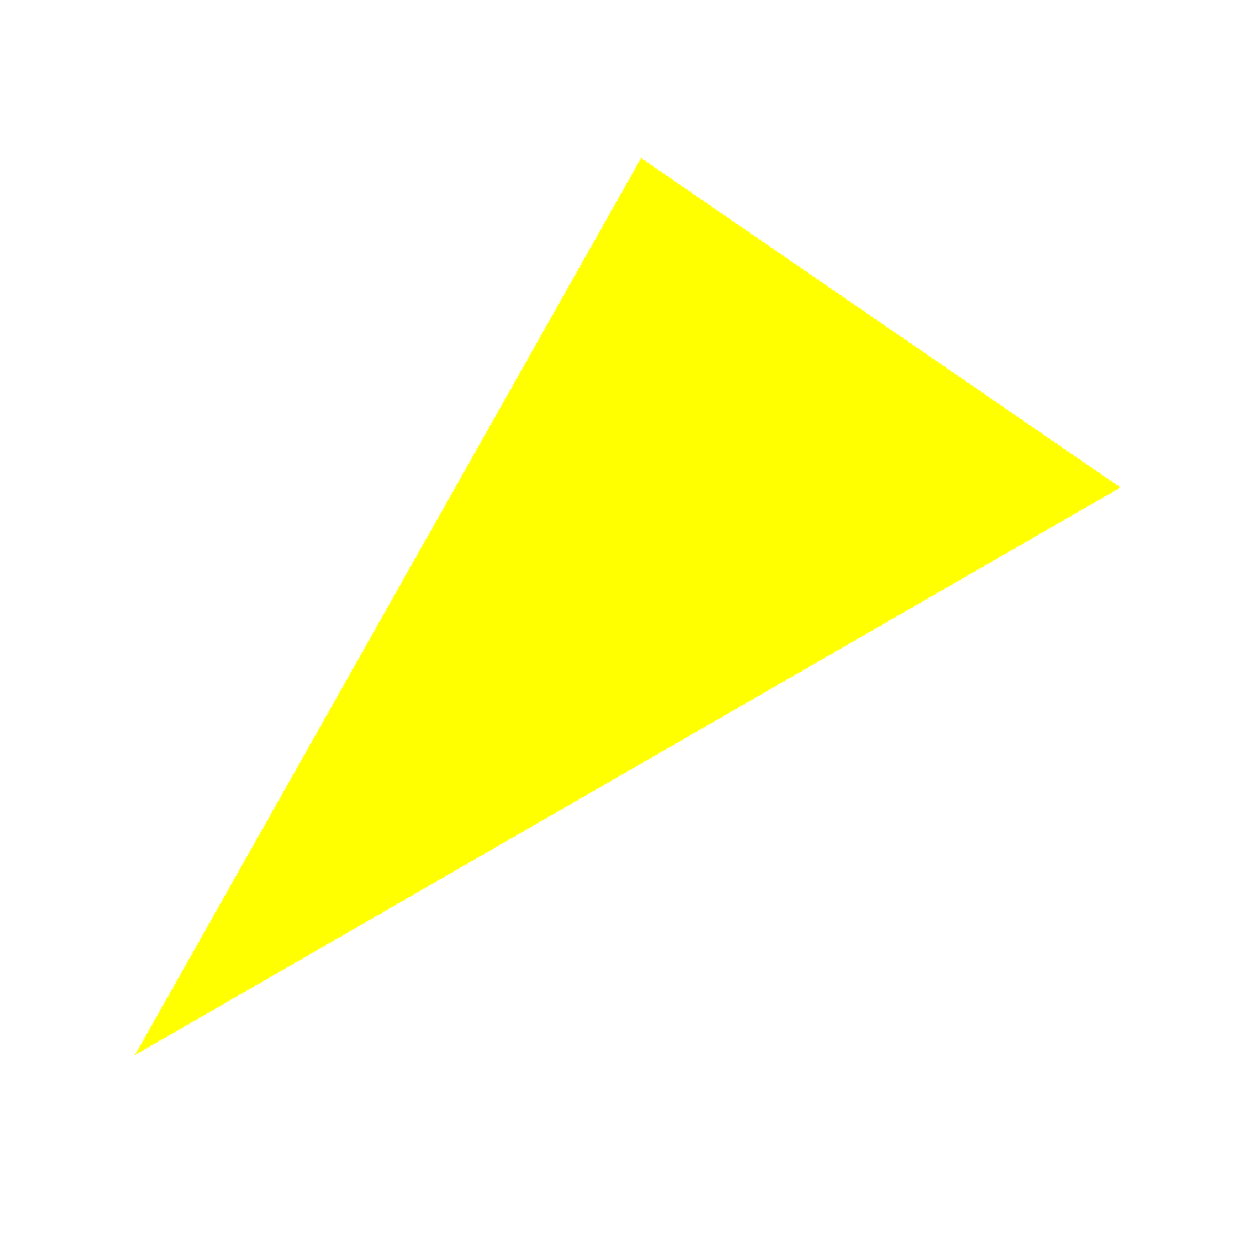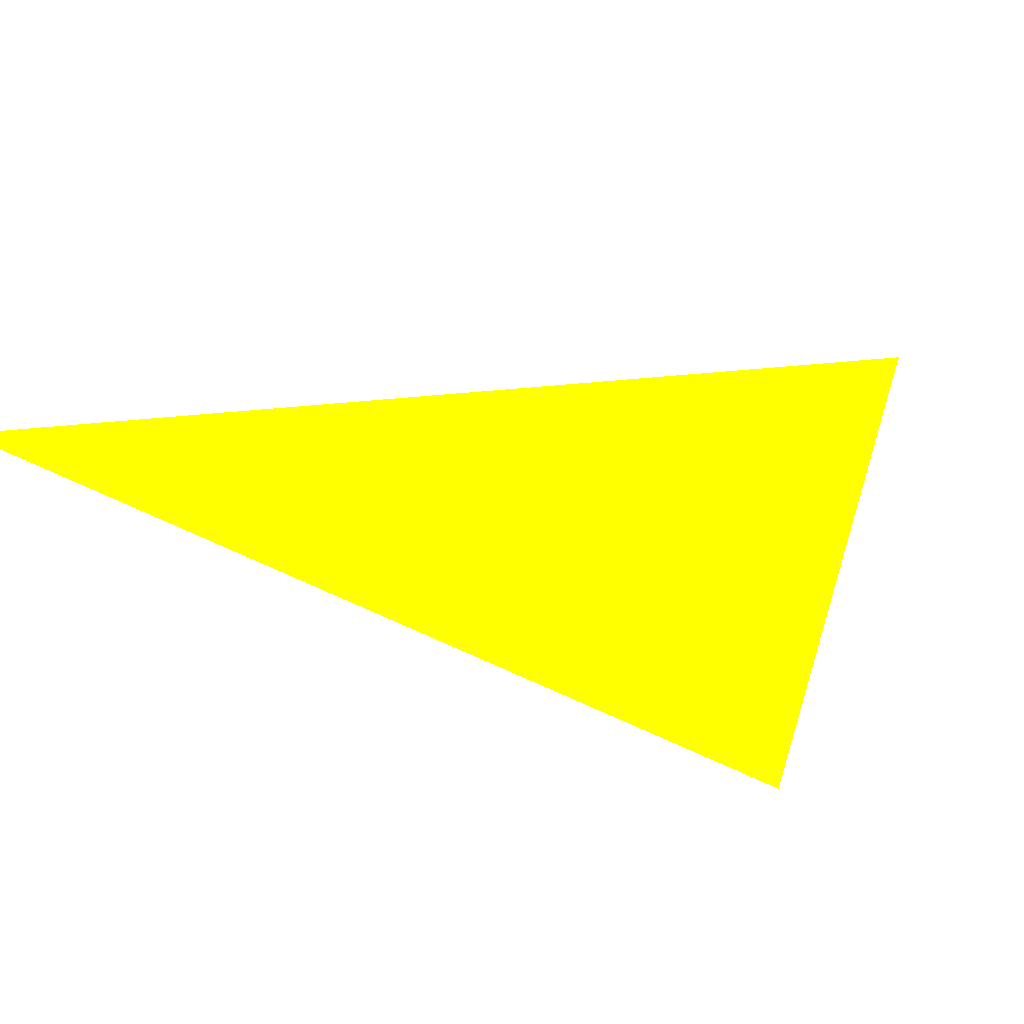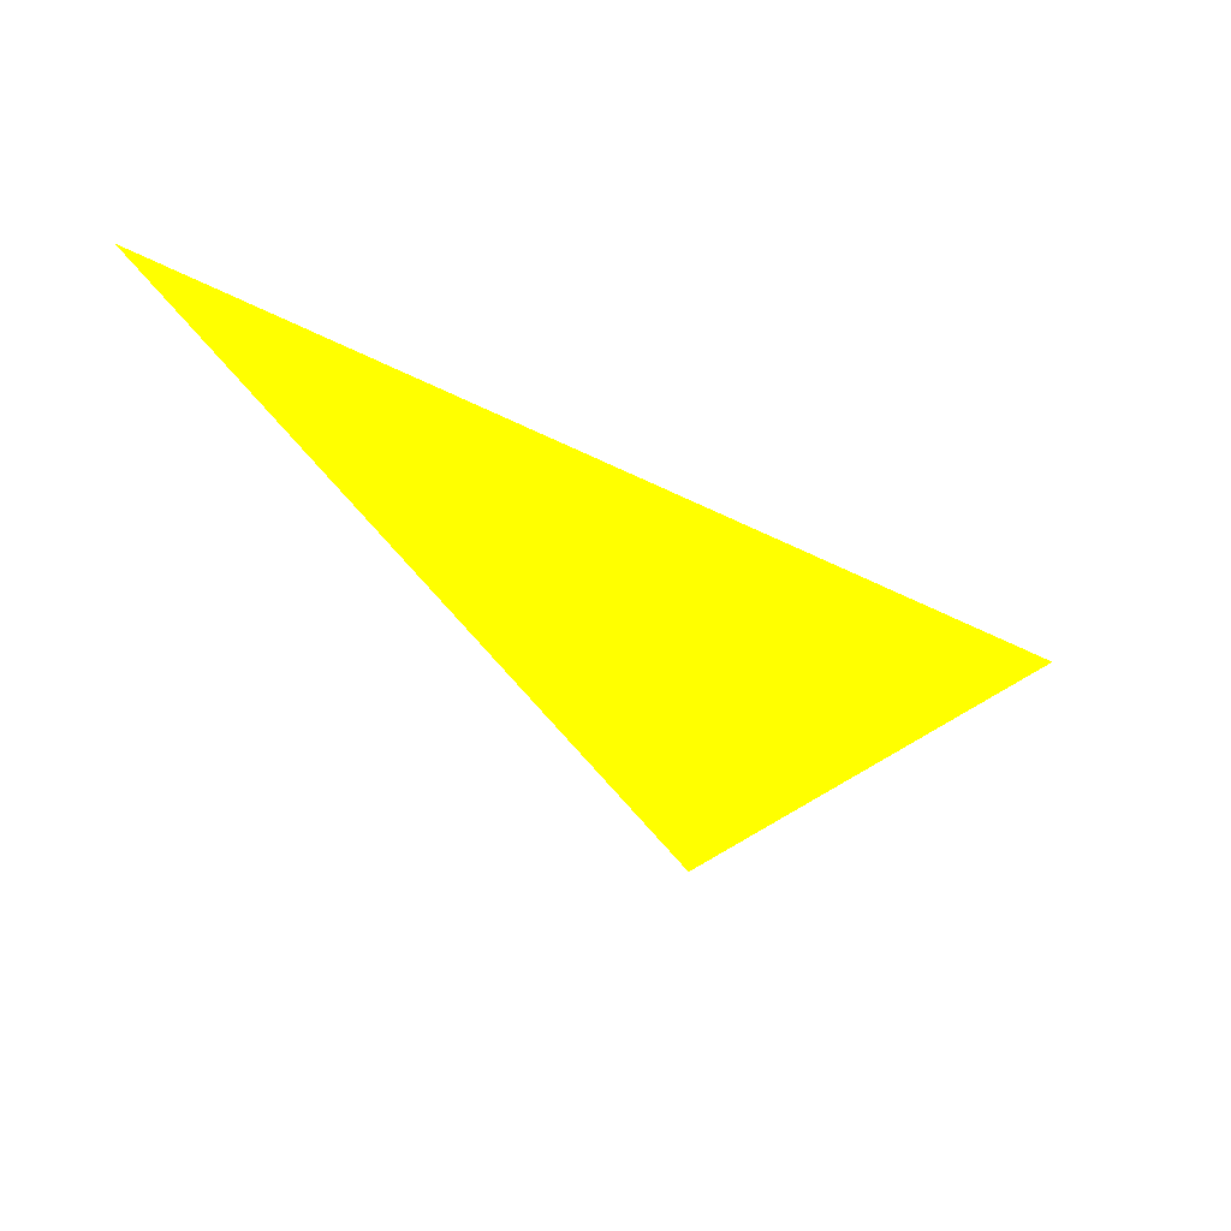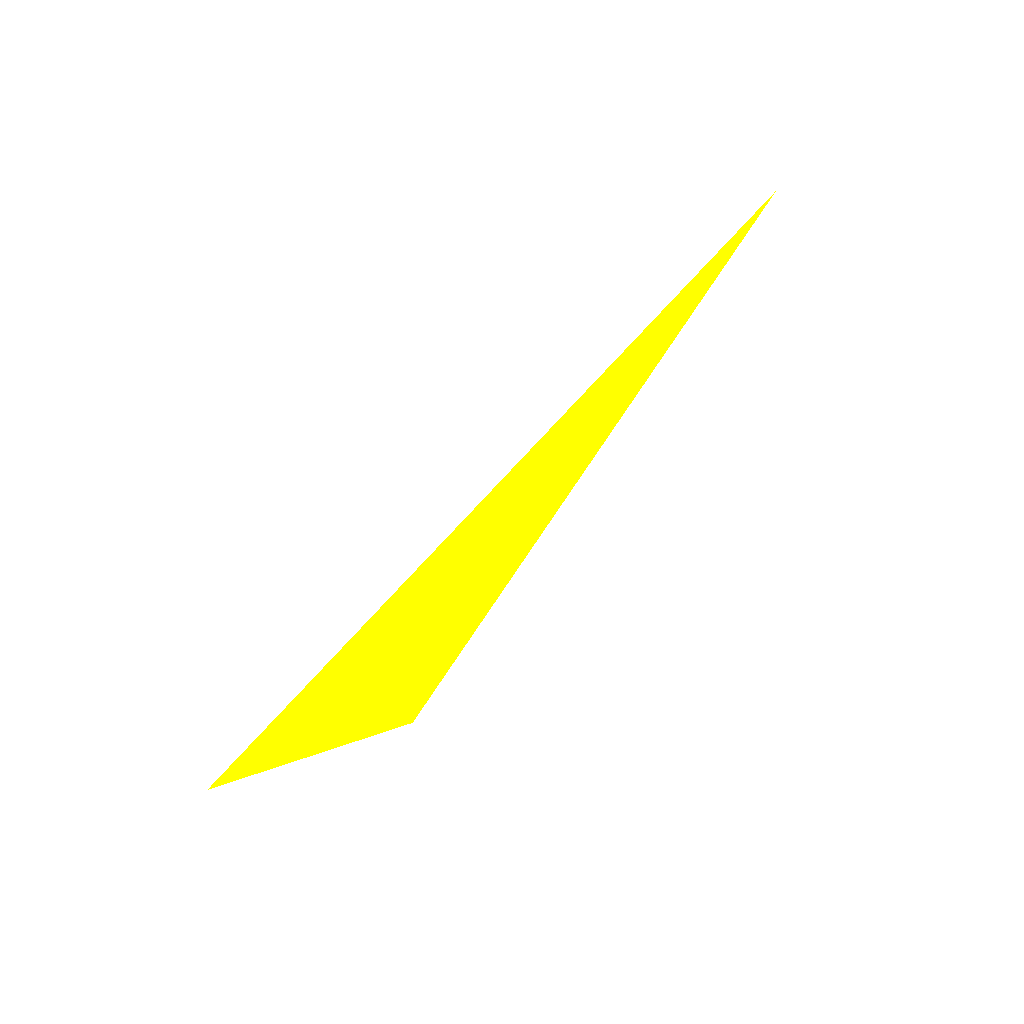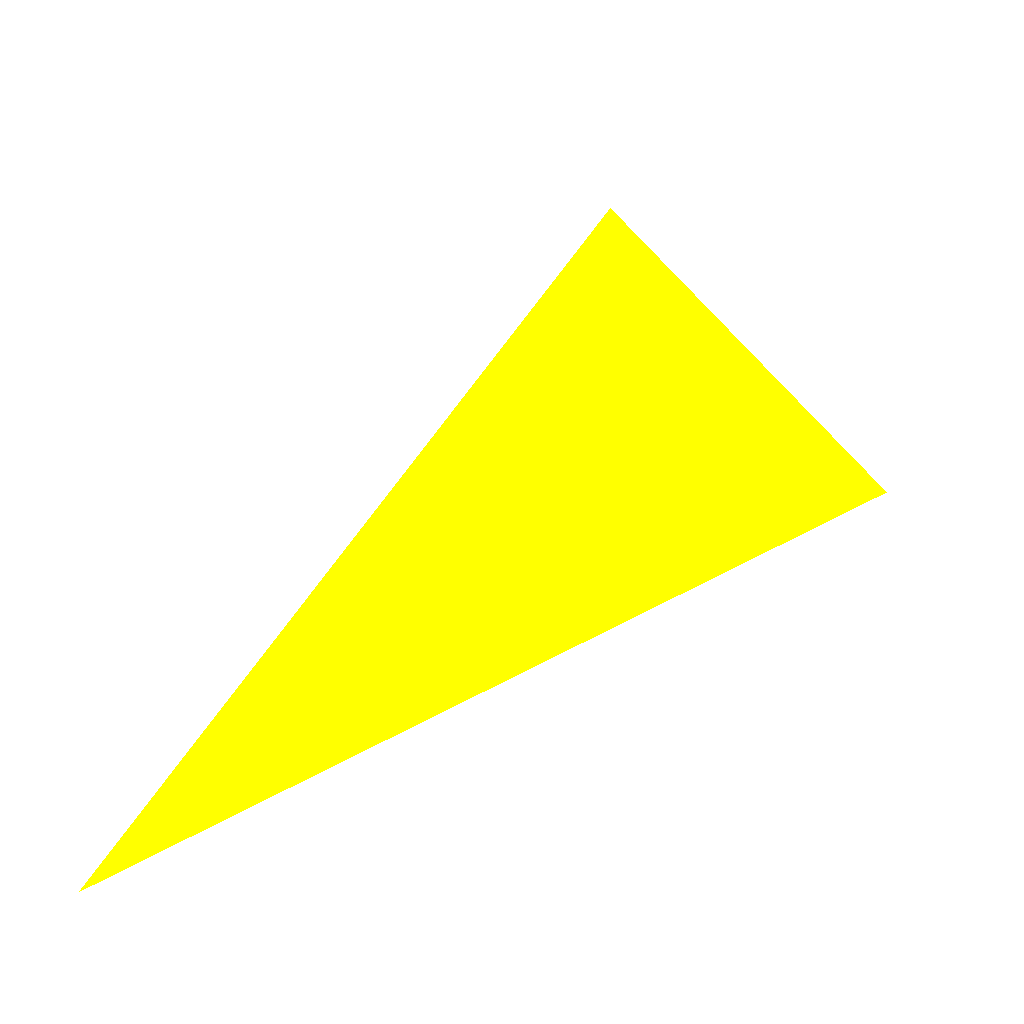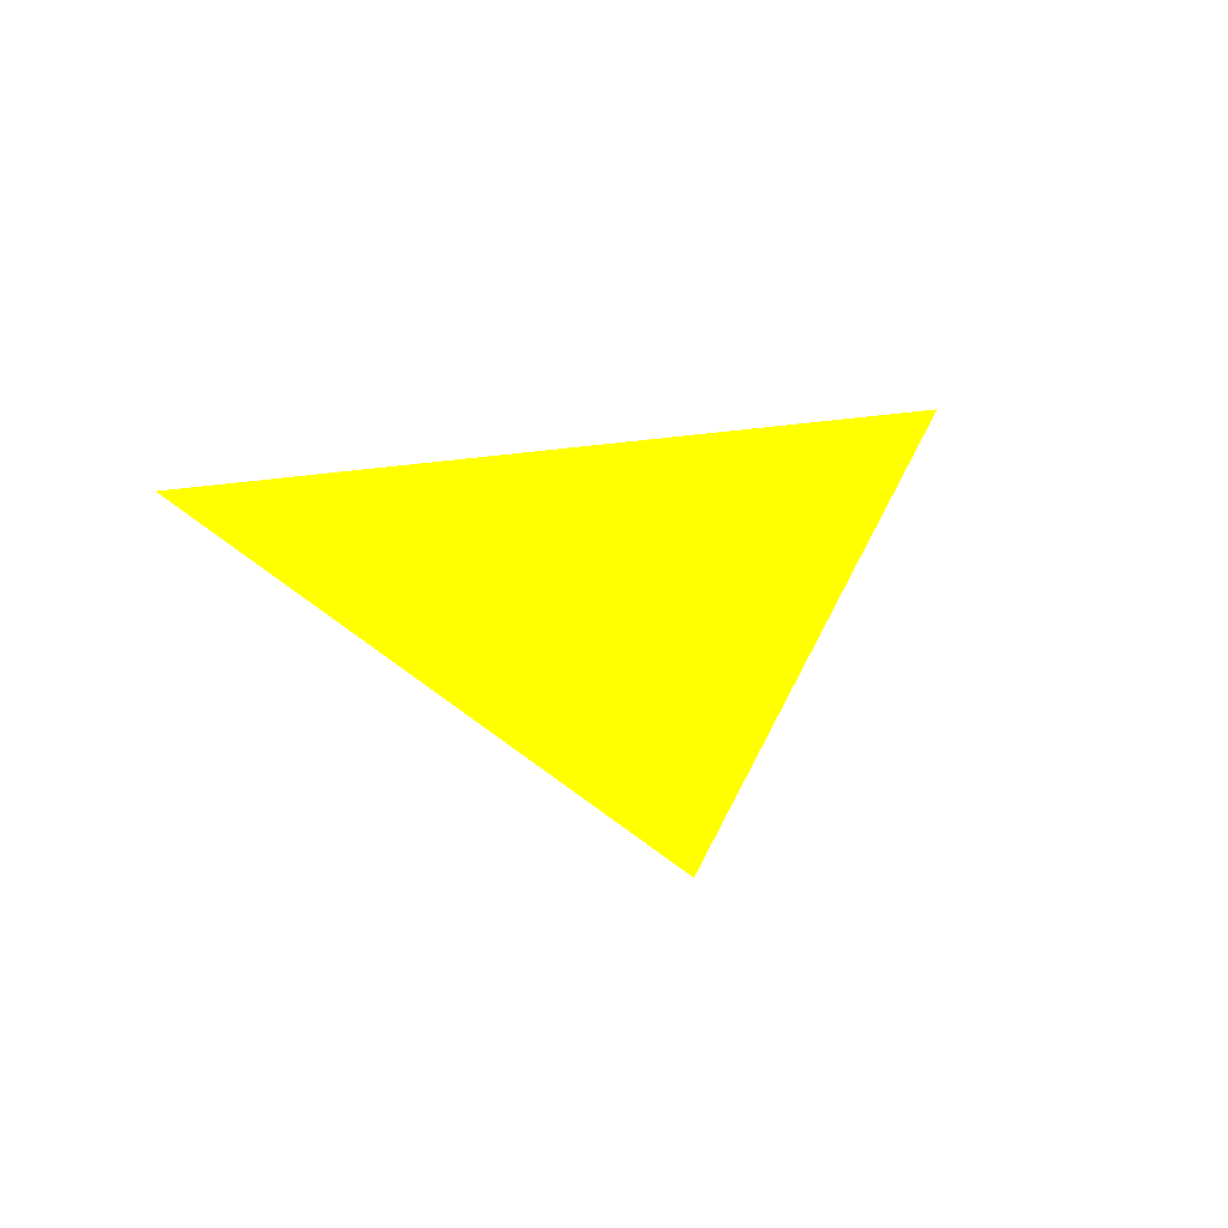
<metadata>
{"format":"obj","ext":"obj","renderer":"f3d","projection":"perspective","resolution":1024,"background":"white","views":[{"elev":-78.4,"azim":-88.5,"up":"+Z"},{"elev":73.4,"azim":-124.4,"up":"+Z"},{"elev":-35.4,"azim":176.2,"up":"+Z"},{"elev":-76.9,"azim":42.2,"up":"+Y"},{"elev":54.7,"azim":-178.9,"up":"+Z"},{"elev":48.4,"azim":135.2,"up":"+Y"}]}
</metadata>
<code>
o geometry_0
v 6.125e+05 5.855e+06 664 1 1 0
v 6.125e+05 5.855e+06 664 1 1 0
v 6.125e+05 5.855e+06 664 1 1 0
f 3 2 1
f 1 2 3

</code>
